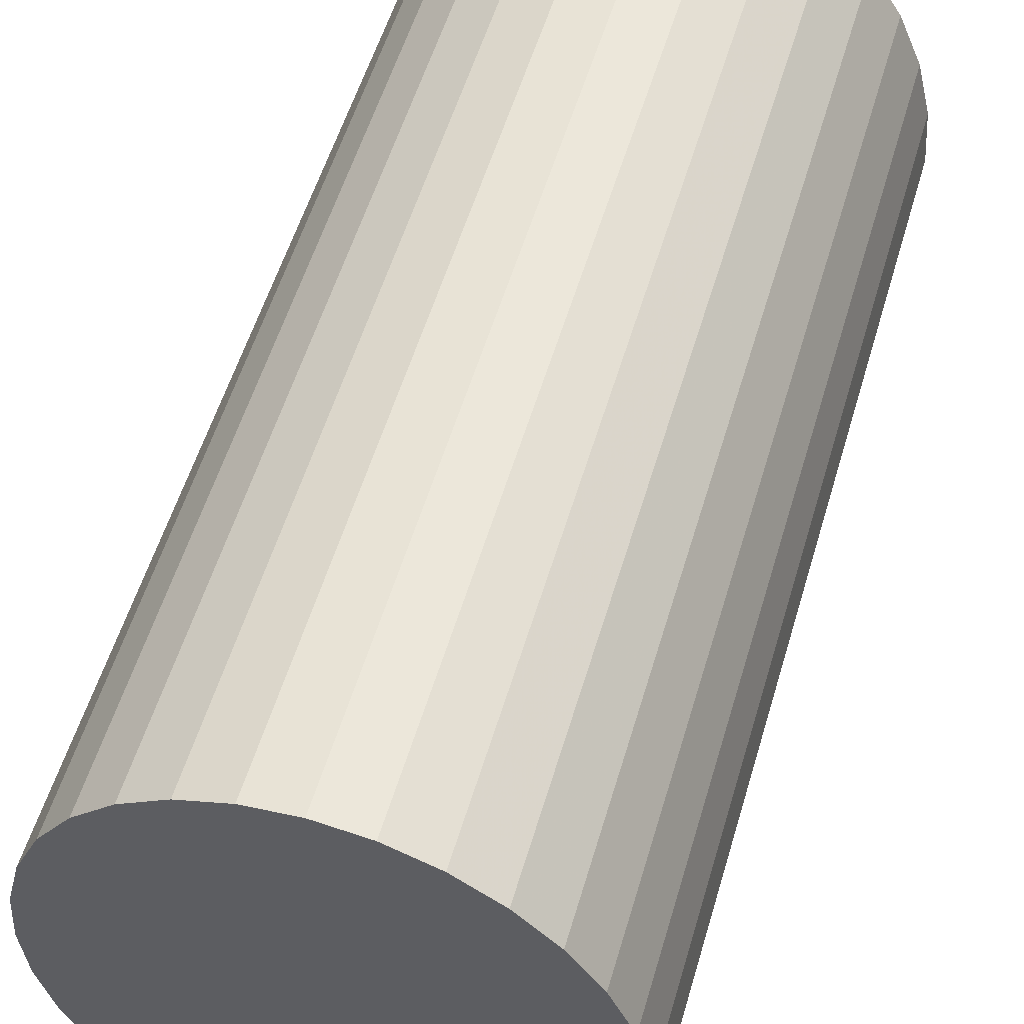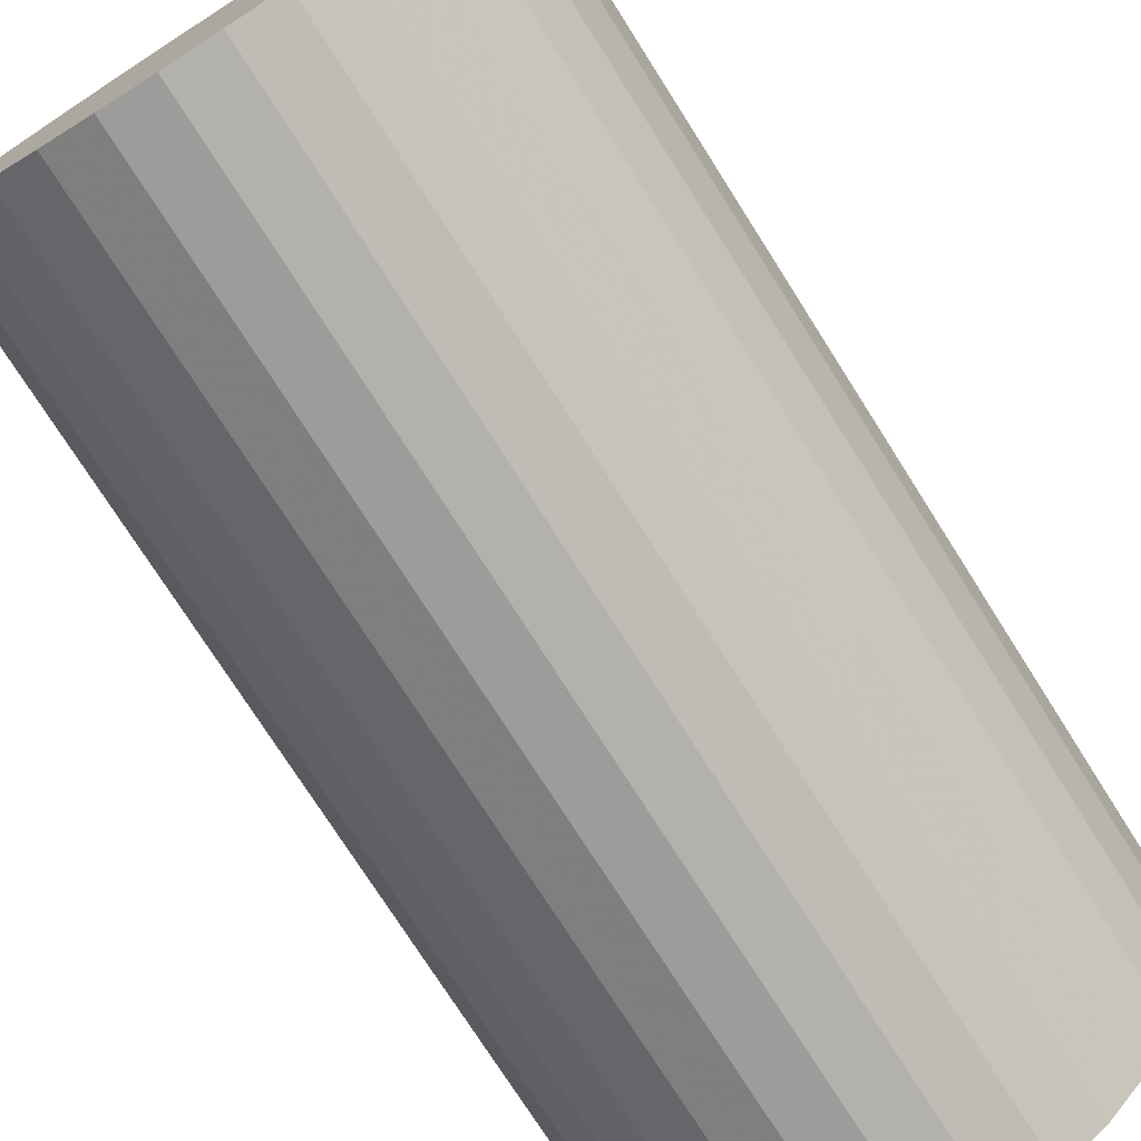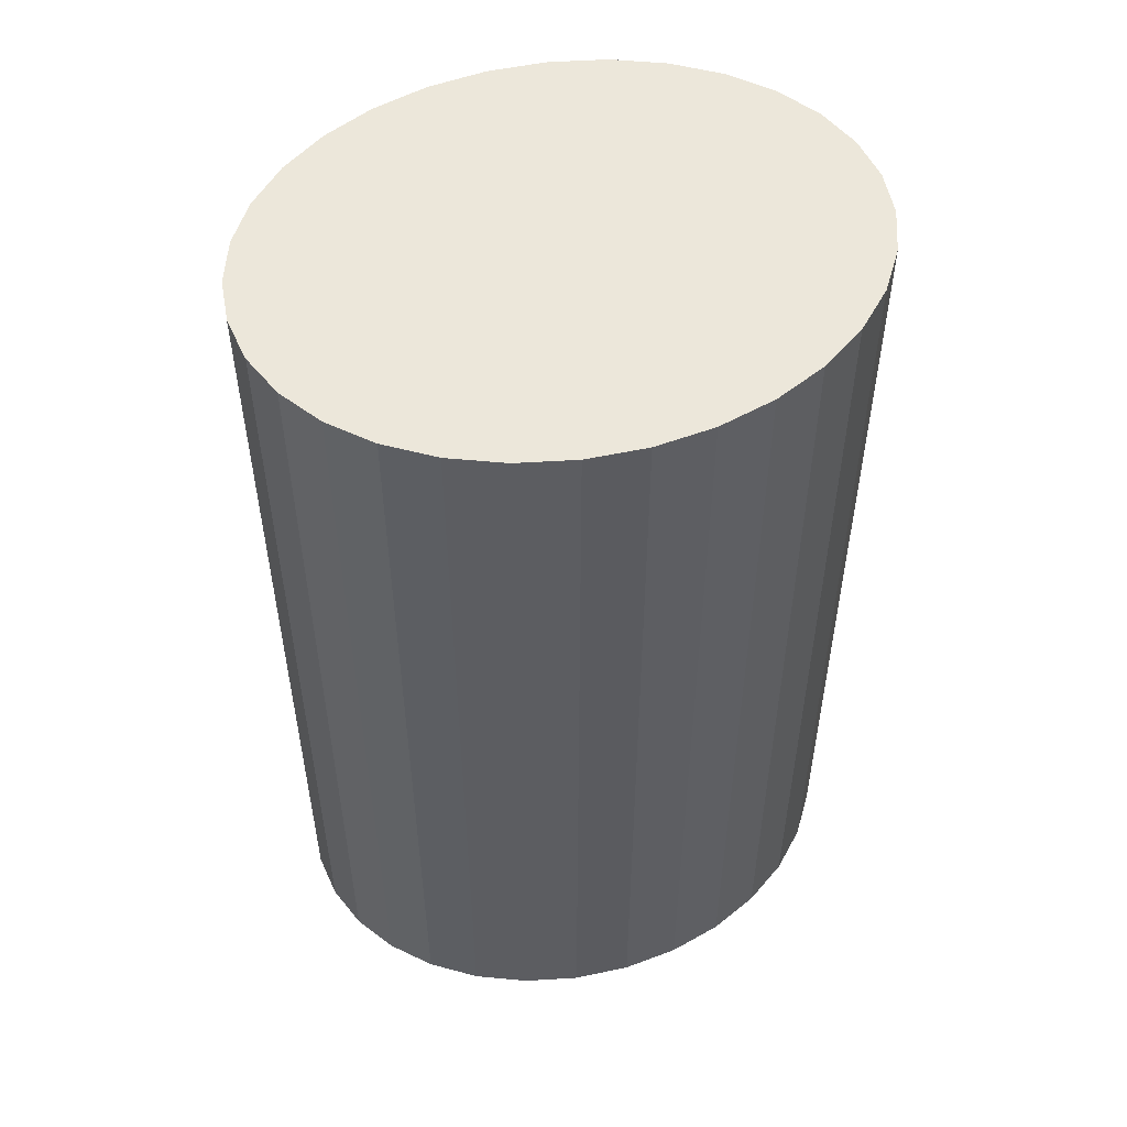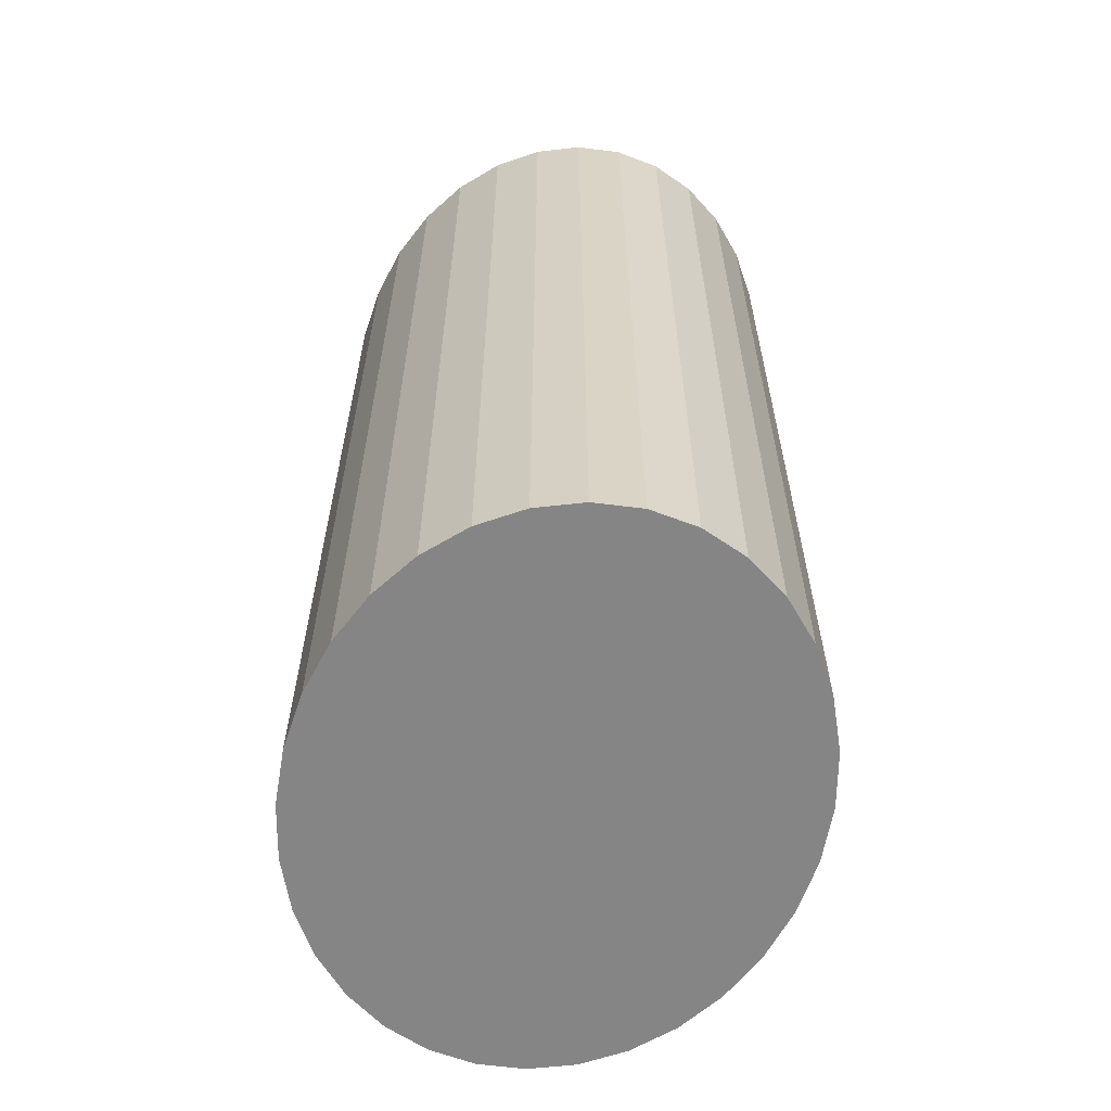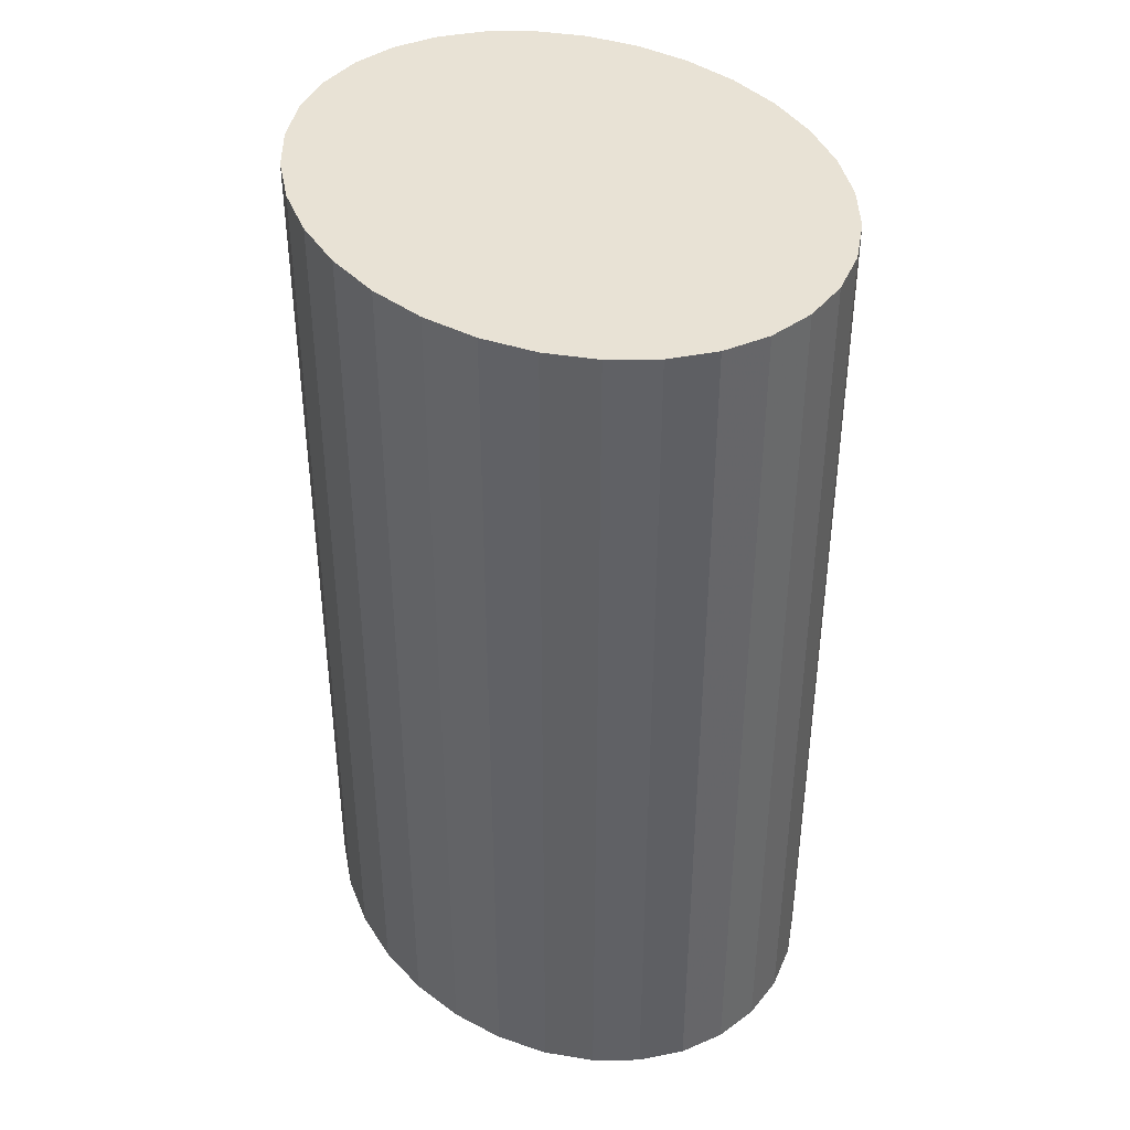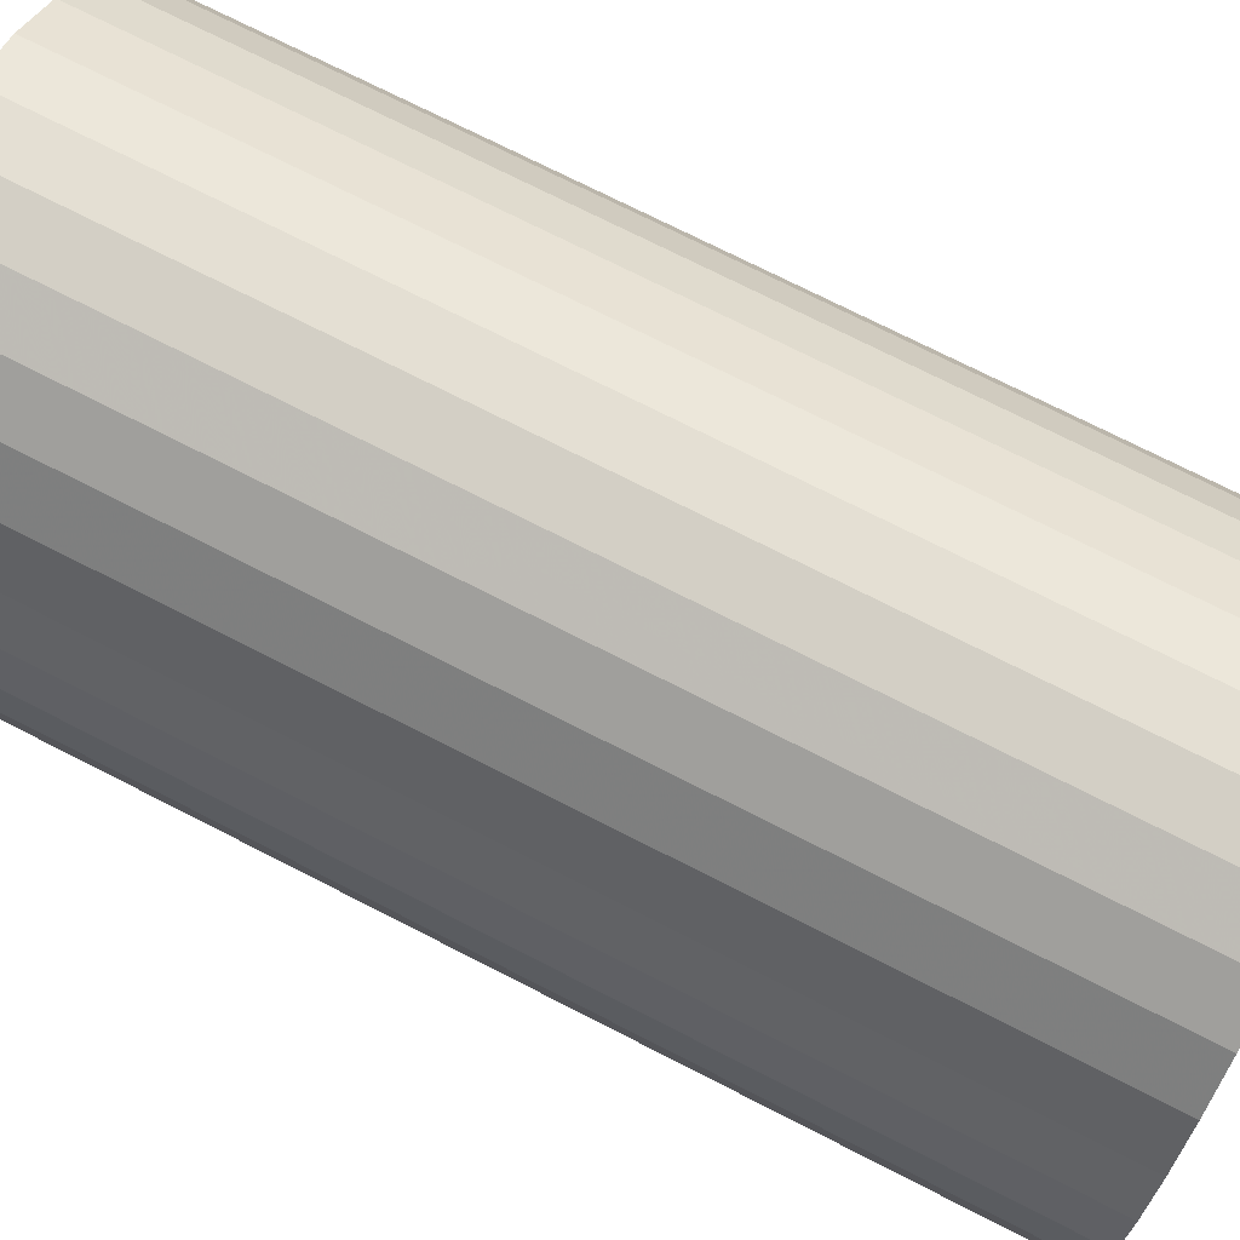
<metadata>
{"format":"obj","ext":"obj","renderer":"f3d","projection":"perspective","resolution":1024,"background":"white","views":[{"elev":55.3,"azim":16.4,"up":"+Y"},{"elev":-75.0,"azim":-147.6,"up":"+Y"},{"elev":52.9,"azim":72.6,"up":"+Z"},{"elev":-61.7,"azim":-14.3,"up":"+Z"},{"elev":40.7,"azim":145.7,"up":"+Z"},{"elev":73.8,"azim":117.0,"up":"+Y"}]}
</metadata>
<code>
o unnamed_object1
v 0.04658 0.03674 -0.1888
v 0.05477 0.02431 -0.1888
v 0.06085 0.01014 -0.1888
v 0.0646 -0.005248 -0.1888
v 0.06587 -0.02125 -0.1888
v 0.0646 -0.03724 -0.1888
v 0.06085 -0.05263 -0.1888
v 0.05477 -0.06681 -0.1888
v 0.04658 -0.07923 -0.1888
v 0.0366 -0.08943 -0.1888
v 0.02521 -0.09701 -0.1888
v 0.01285 -0.1017 -0.1888
v -0 -0.1032 -0.1888
v -0.01285 -0.1017 -0.1888
v -0.02521 -0.09701 -0.1888
v -0.0366 -0.08943 -0.1888
v -0.04658 -0.07923 -0.1888
v -0.05477 -0.06681 -0.1888
v -0.06086 -0.05263 -0.1888
v -0.0646 -0.03724 -0.1888
v -0.06587 -0.02125 -0.1888
v -0.0646 -0.005248 -0.1888
v -0.06085 0.01014 -0.1888
v -0.05477 0.02431 -0.1888
v -0.04658 0.03674 -0.1888
v -0.0366 0.04694 -0.1888
v -0.02521 0.05452 -0.1888
v -0.01285 0.05918 -0.1888
v 0 0.06076 -0.1888
v 0.01285 0.05918 -0.1888
v 0.02521 0.05452 -0.1888
v 0.0366 0.04694 -0.1888
v 0.04658 0.03674 0.06293
v 0.05477 0.02431 0.06293
v 0.06086 0.01014 0.06293
v 0.0646 -0.005248 0.06293
v 0.06587 -0.02125 0.06293
v 0.0646 -0.03724 0.06293
v 0.06085 -0.05263 0.06293
v 0.05477 -0.06681 0.06293
v 0.04658 -0.07923 0.06293
v 0.0366 -0.08943 0.06293
v 0.02521 -0.09701 0.06293
v 0.01285 -0.1017 0.06293
v 0 -0.1032 0.06293
v -0.01285 -0.1017 0.06293
v -0.02521 -0.09701 0.06293
v -0.0366 -0.08943 0.06293
v -0.04658 -0.07923 0.06293
v -0.05477 -0.06681 0.06293
v -0.06085 -0.05263 0.06293
v -0.0646 -0.03724 0.06293
v -0.06587 -0.02125 0.06293
v -0.0646 -0.005248 0.06293
v -0.06086 0.01013 0.06293
v -0.05477 0.02431 0.06293
v -0.04658 0.03674 0.06293
v -0.0366 0.04694 0.06293
v -0.02521 0.05452 0.06293
v -0.01285 0.05918 0.06293
v -0 0.06076 0.06293
v 0.01285 0.05918 0.06293
v 0.02521 0.05452 0.06293
v 0.0366 0.04694 0.06293
v 0 -0.02125 -0.1888
v 0 -0.02125 0.06293
g unnamed_object1
f 65 1 2
f 66 34 33
f 65 2 3
f 66 35 34
f 65 3 4
f 66 36 35
f 65 4 5
f 66 37 36
f 65 5 6
f 66 38 37
f 65 6 7
f 66 39 38
f 65 7 8
f 66 40 39
f 65 8 9
f 66 41 40
f 65 9 10
f 66 42 41
f 65 10 11
f 66 43 42
f 65 11 12
f 66 44 43
f 65 12 13
f 66 45 44
f 65 13 14
f 66 46 45
f 65 14 15
f 66 47 46
f 65 15 16
f 66 48 47
f 65 16 17
f 66 49 48
f 65 17 18
f 66 50 49
f 65 18 19
f 66 51 50
f 65 19 20
f 66 52 51
f 65 20 21
f 66 53 52
f 65 21 22
f 66 54 53
f 65 22 23
f 66 55 54
f 65 23 24
f 66 56 55
f 65 24 25
f 66 57 56
f 65 25 26
f 66 58 57
f 65 26 27
f 66 59 58
f 65 27 28
f 66 60 59
f 65 28 29
f 66 61 60
f 65 29 30
f 66 62 61
f 65 30 31
f 66 63 62
f 65 31 32
f 66 64 63
f 32 1 65
f 66 33 64
f 2 1 33
f 33 34 2
f 3 2 34
f 34 35 3
f 4 3 35
f 35 36 4
f 5 4 36
f 36 37 5
f 6 5 37
f 37 38 6
f 7 6 38
f 38 39 7
f 8 7 39
f 39 40 8
f 9 8 40
f 40 41 9
f 10 9 41
f 41 42 10
f 11 10 42
f 42 43 11
f 12 11 43
f 43 44 12
f 13 12 44
f 44 45 13
f 14 13 45
f 45 46 14
f 15 14 46
f 46 47 15
f 16 15 47
f 47 48 16
f 17 16 48
f 48 49 17
f 18 17 49
f 49 50 18
f 19 18 50
f 50 51 19
f 20 19 51
f 51 52 20
f 21 20 52
f 52 53 21
f 22 21 53
f 53 54 22
f 23 22 54
f 54 55 23
f 24 23 55
f 55 56 24
f 25 24 56
f 56 57 25
f 26 25 57
f 57 58 26
f 27 26 58
f 58 59 27
f 28 27 59
f 59 60 28
f 29 28 60
f 60 61 29
f 30 29 61
f 61 62 30
f 31 30 62
f 62 63 31
f 32 31 63
f 63 64 32
f 64 33 1
f 1 32 64

</code>
